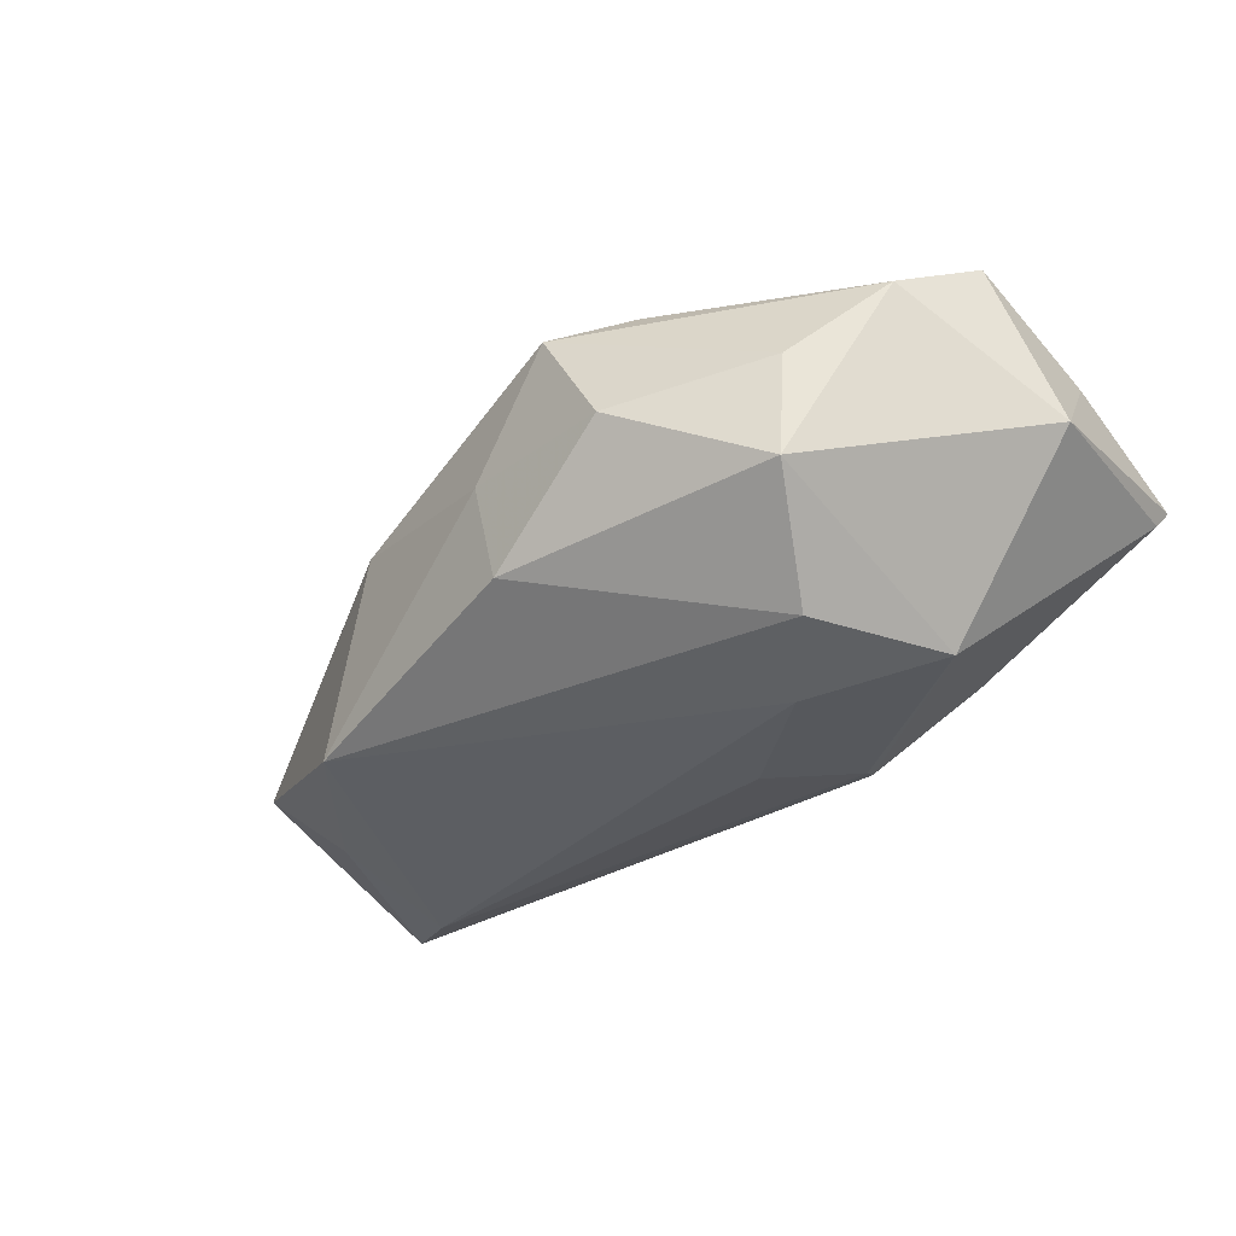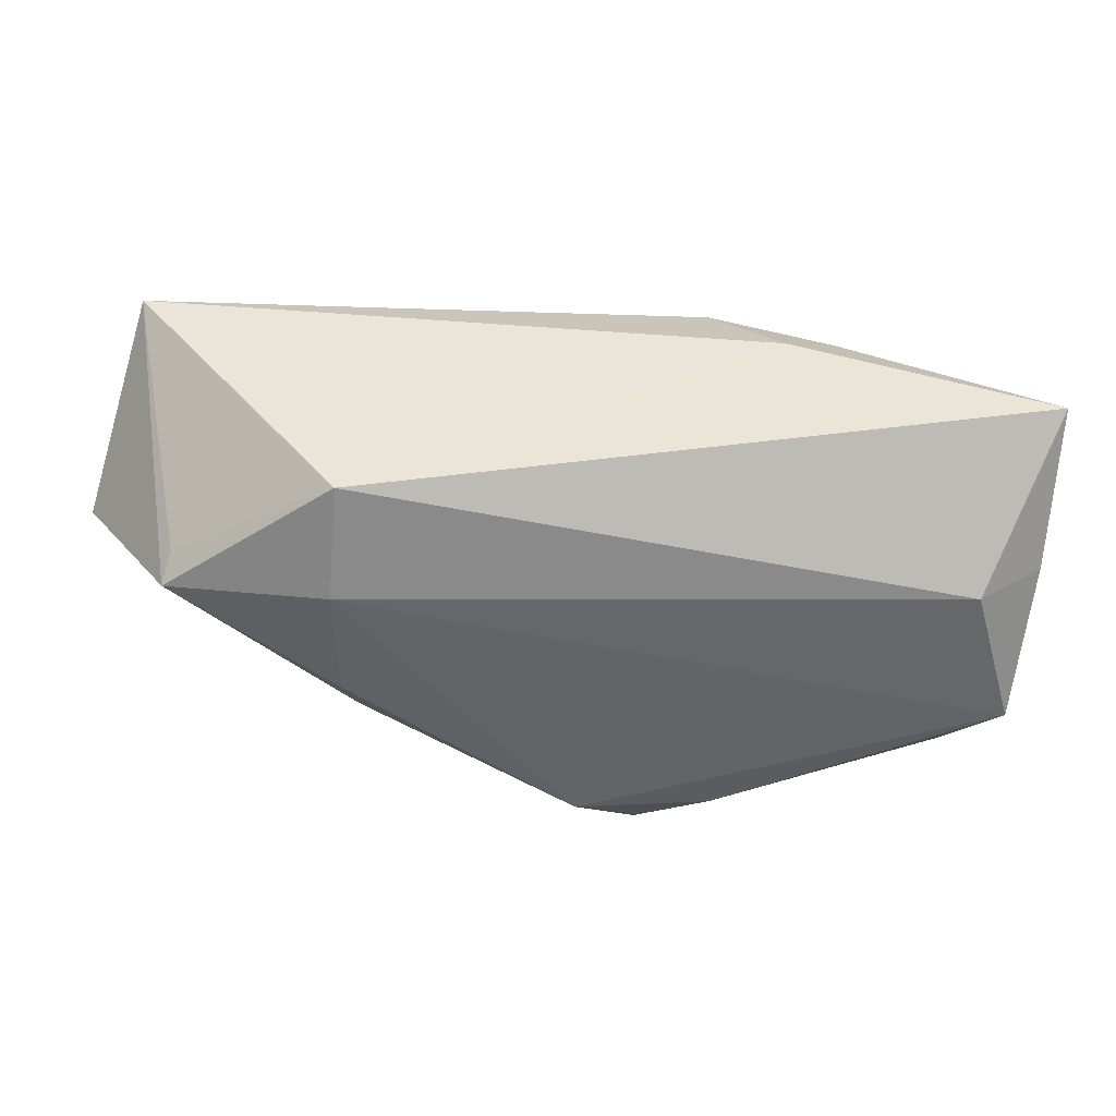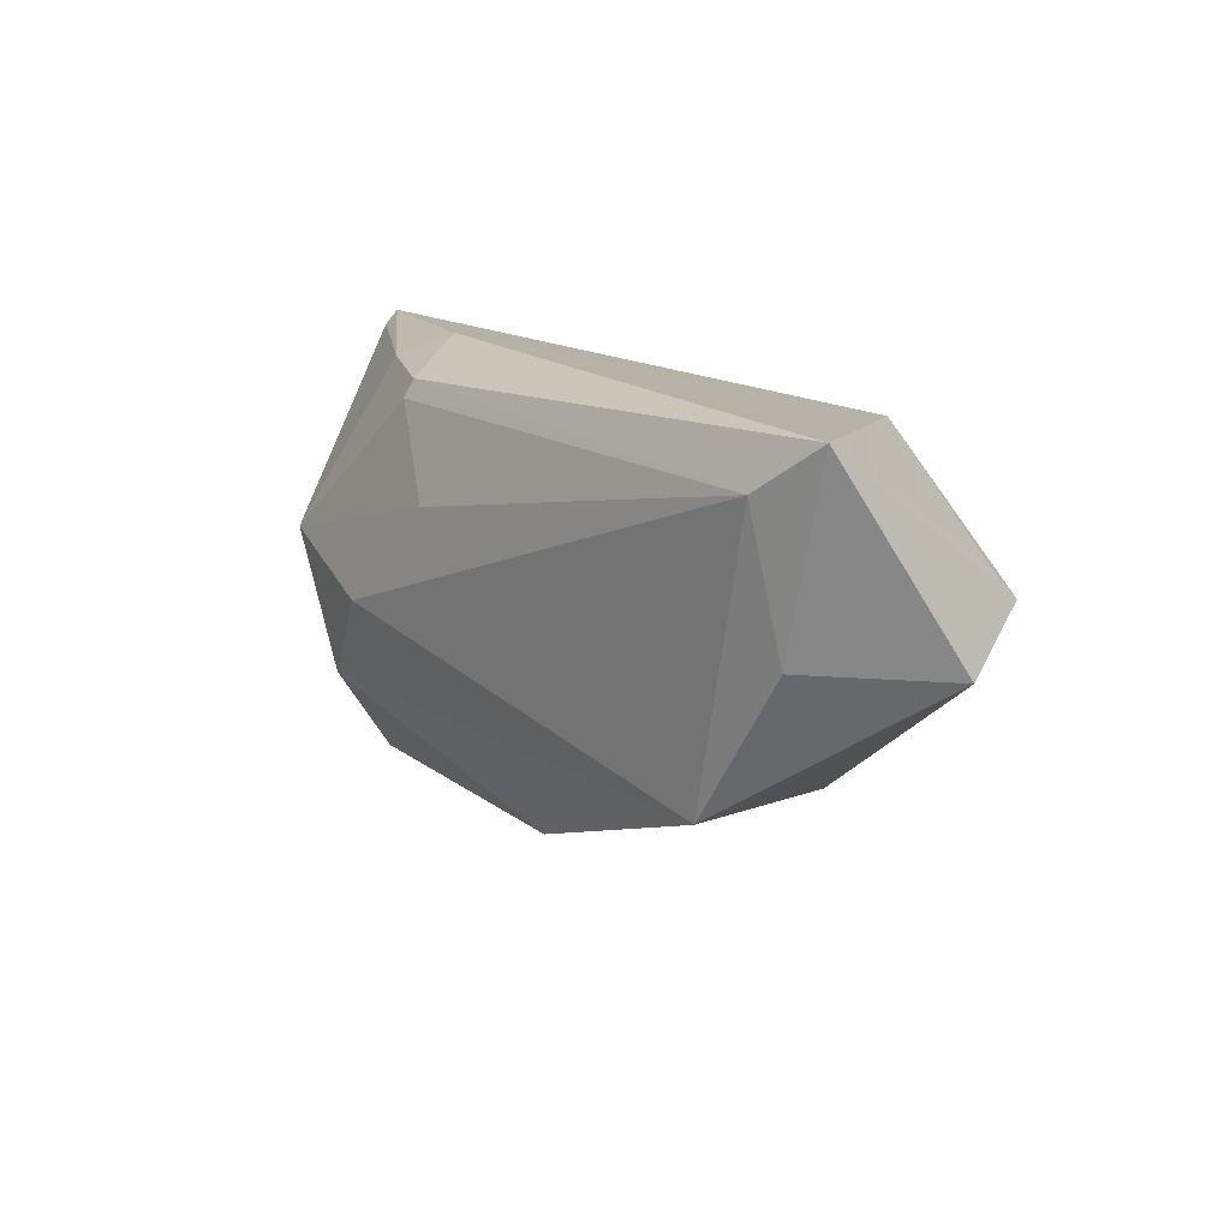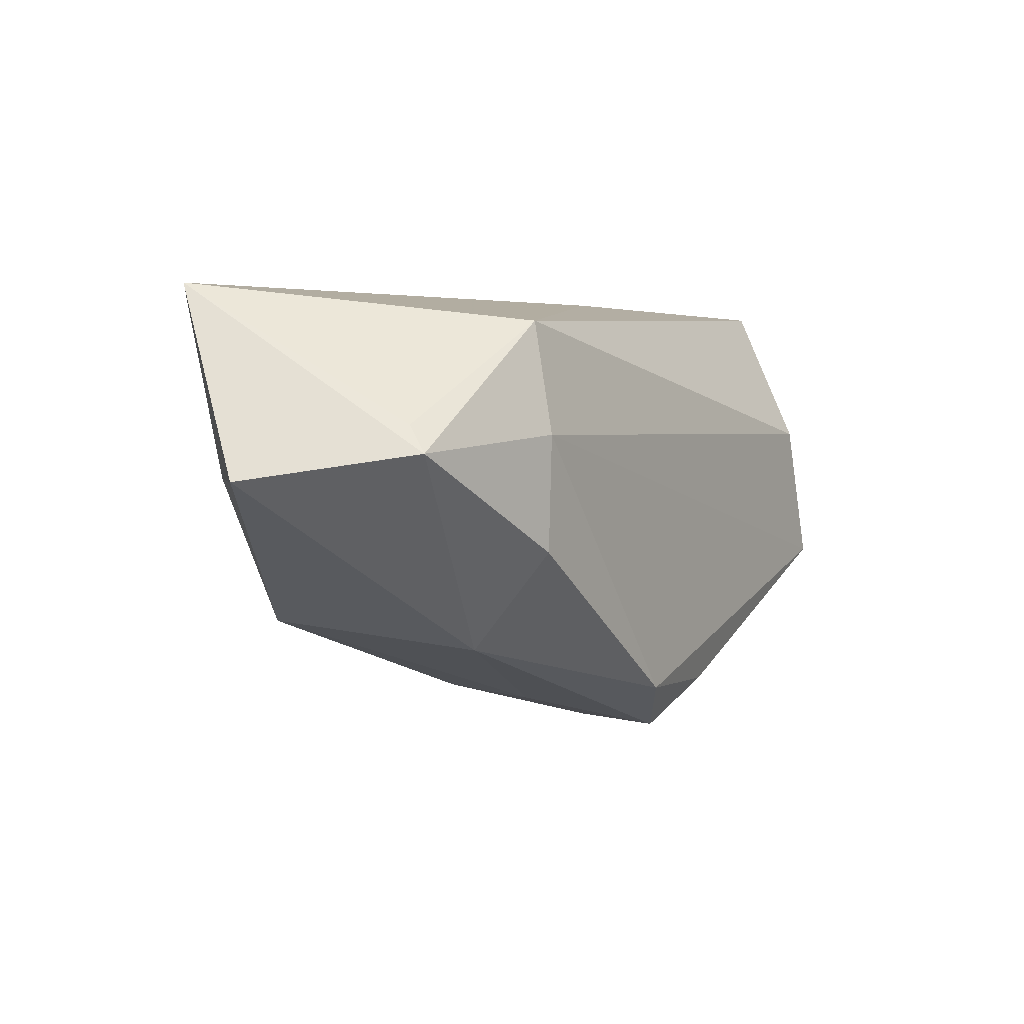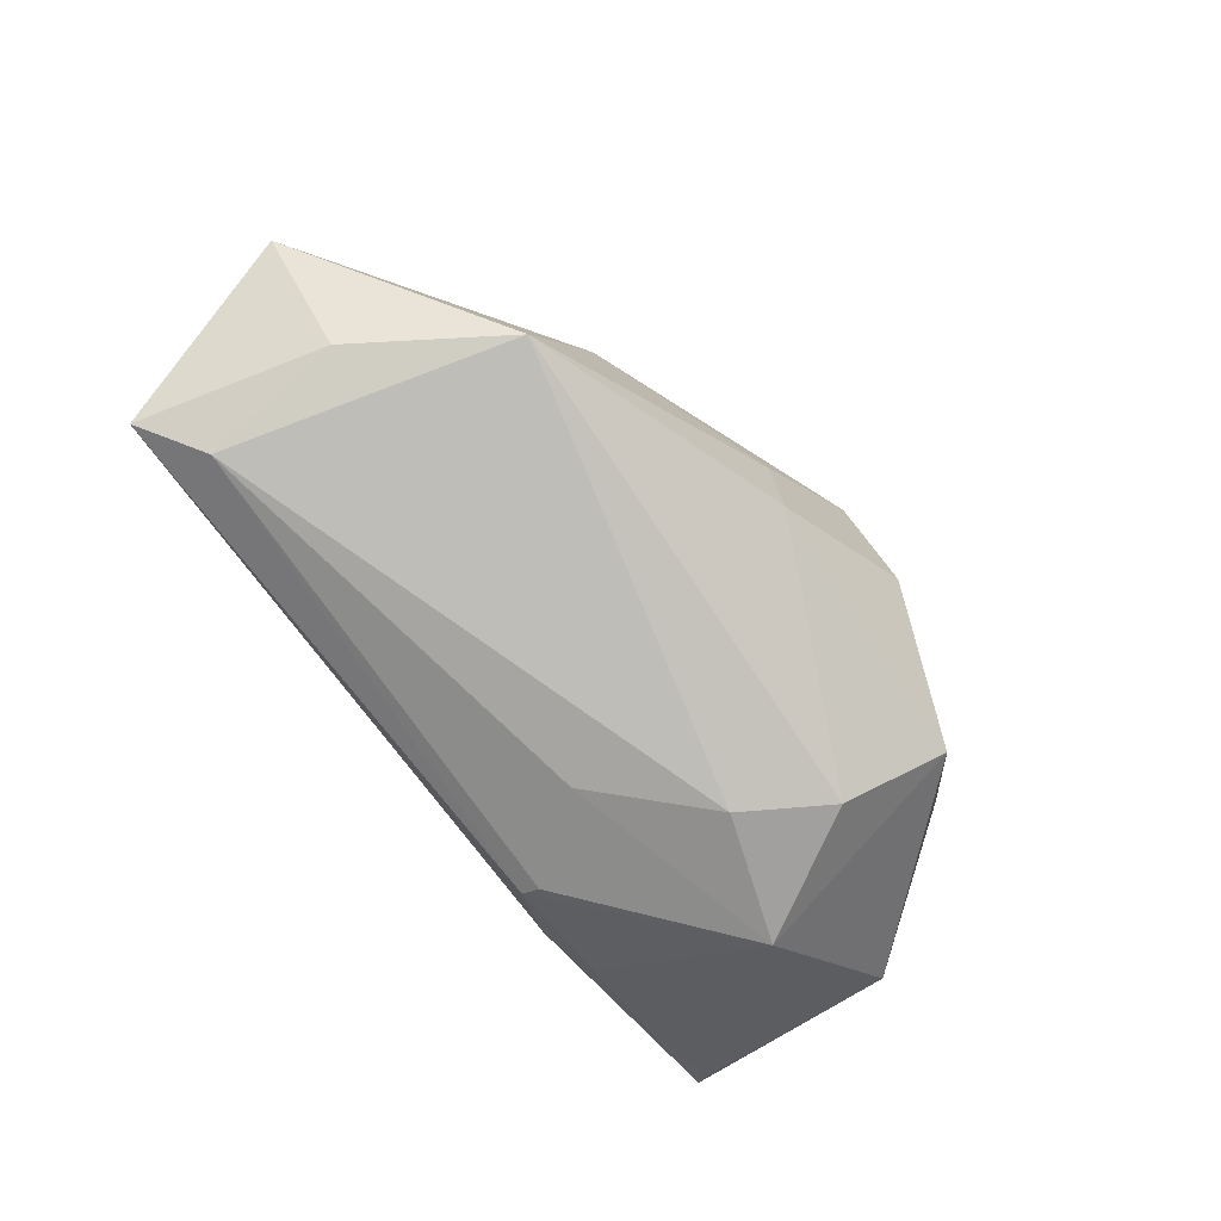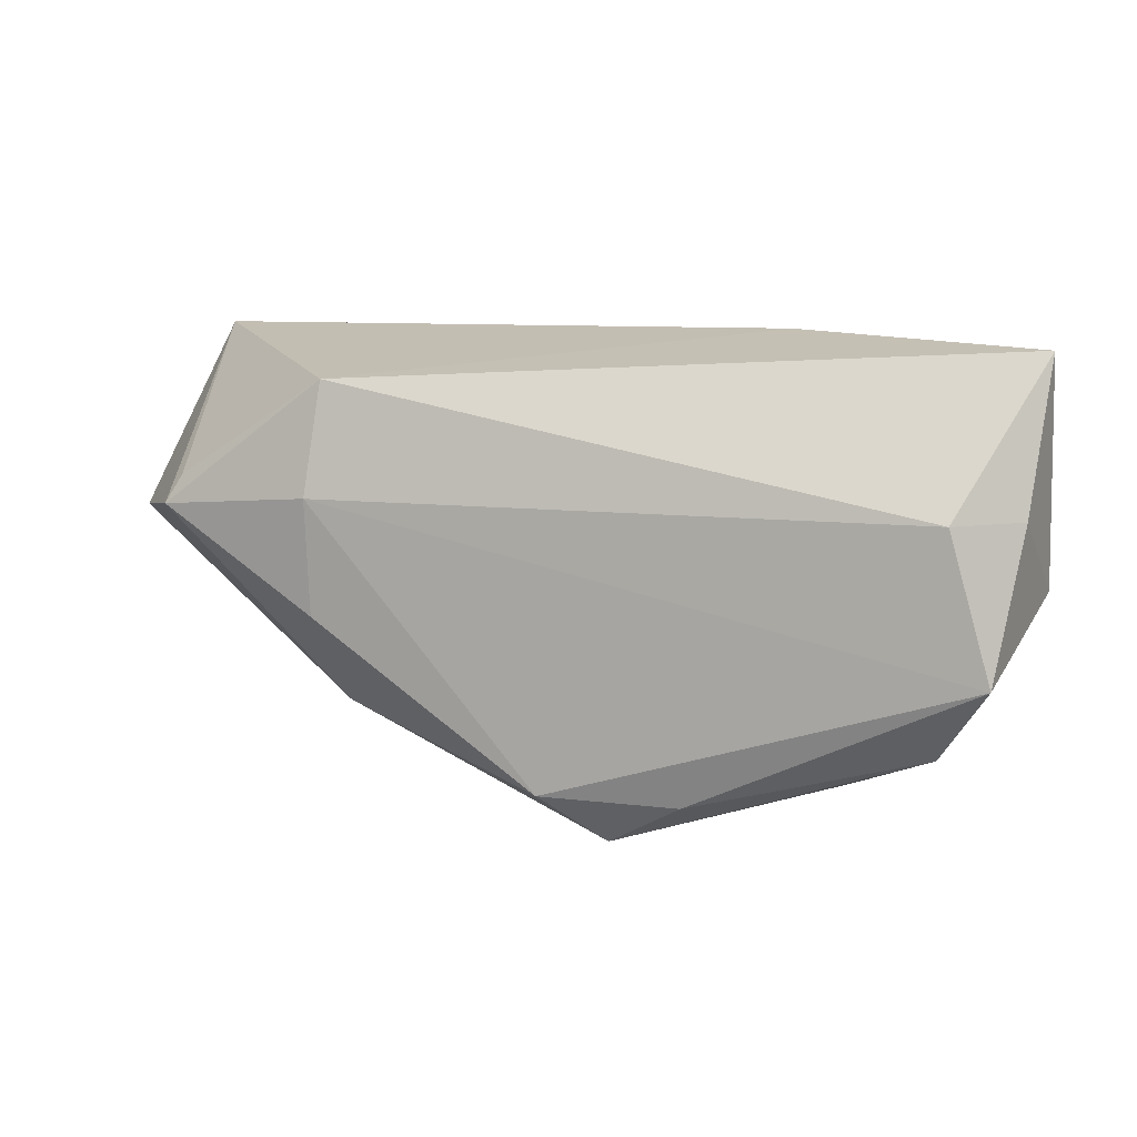
<metadata>
{"format":"obj","ext":"obj","renderer":"f3d","projection":"perspective","resolution":1024,"background":"white","views":[{"elev":-36.9,"azim":34.4,"up":"+Z"},{"elev":38.8,"azim":0.3,"up":"+Y"},{"elev":14.1,"azim":-127.5,"up":"+Y"},{"elev":2.3,"azim":-59.5,"up":"+Y"},{"elev":-78.2,"azim":-53.6,"up":"+Z"},{"elev":10.4,"azim":16.6,"up":"+Y"}]}
</metadata>
<code>
v -0.03112 -0.02036 0.008457
v -0.03901 -0.0171 -0.0173
v -0.03078 0.02192 0.01725
v -0.002317 -0.02767 0.02041
v -0.004267 -0.02908 -0.01183
v -0.03197 0.007513 0.02041
v 0.05445 0.007592 0.01416
v 0.0153 -0.02826 0.01866
v -0.05807 0.02623 -0.01693
v 0.01943 -0.003198 -0.02336
v 0.02339 0.02763 -0.005164
v -0.04972 0.02024 -0.01981
v 0.05157 -0.01105 0.02041
v 0.006345 0.01029 -0.02166
v 0.01506 0.02164 -0.018
v -0.05217 0.008712 0.01248
v 0.03376 -0.02758 0.0039
v 0.01459 0.02397 -0.01689
v -0.05147 0.00195 -0.01636
v 0.01375 -0.03475 4.233e-05
v 0.03678 0.00278 -0.02038
v 0.05623 0.02659 0.007208
v 0.05623 -0.002773 0.0007058
v -0.007051 -0.02975 0.002336
v 0.03001 0.02449 -0.009569
v 0.04498 -0.02124 0.01388
v -0.03159 -0.007329 0.01977
v 0.005559 -0.03411 0.01558
v 0.03261 -0.02733 -0.01023
v 0.04624 0.007612 0.02011
v -0.06558 0.001977 -0.003811
v 0.05511 0.02489 0.004646
v 0.02703 -0.01422 -0.0212
v -0.05329 0.00529 0.01524
f 34 9 31
f 19 2 31
f 31 9 19
f 11 3 22
f 11 9 3
f 23 26 29
f 17 26 28
f 29 26 17
f 26 23 13
f 2 5 24
f 20 5 29
f 20 17 28
f 29 17 20
f 28 24 20
f 20 24 5
f 1 34 31
f 31 2 1
f 1 24 28
f 2 24 1
f 3 9 16
f 16 34 3
f 9 34 16
f 21 23 29
f 28 26 8
f 26 13 8
f 22 3 30
f 9 11 18
f 22 23 32
f 23 21 32
f 6 30 3
f 13 30 6
f 3 34 6
f 22 30 7
f 7 30 13
f 7 23 22
f 7 13 23
f 25 11 22
f 25 18 11
f 22 32 25
f 21 18 25
f 25 32 21
f 12 10 2
f 2 19 12
f 12 19 9
f 9 18 12
f 33 5 2
f 2 10 33
f 29 5 33
f 33 21 29
f 33 10 21
f 21 10 14
f 10 12 14
f 4 8 13
f 13 6 4
f 28 8 4
f 4 1 28
f 15 18 21
f 21 14 15
f 15 12 18
f 15 14 12
f 27 6 34
f 27 4 6
f 34 1 27
f 1 4 27

</code>
